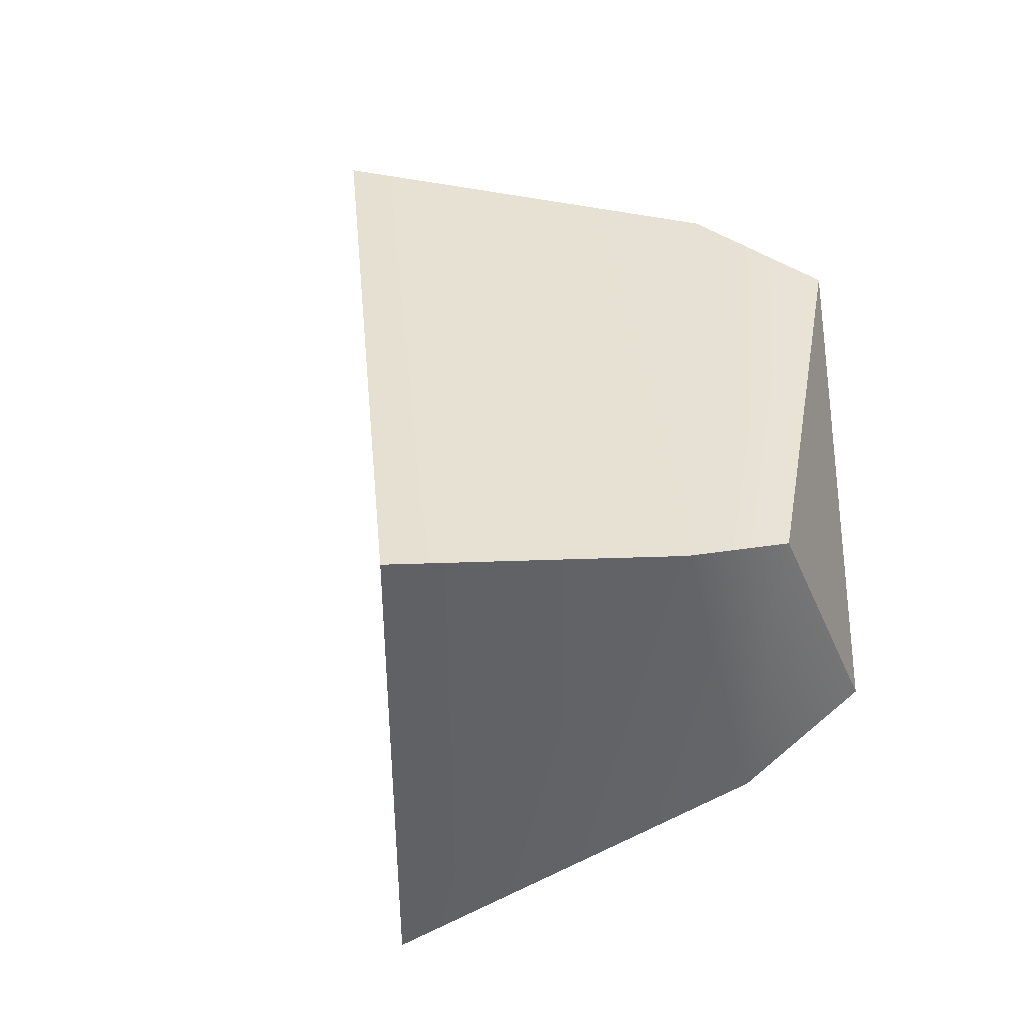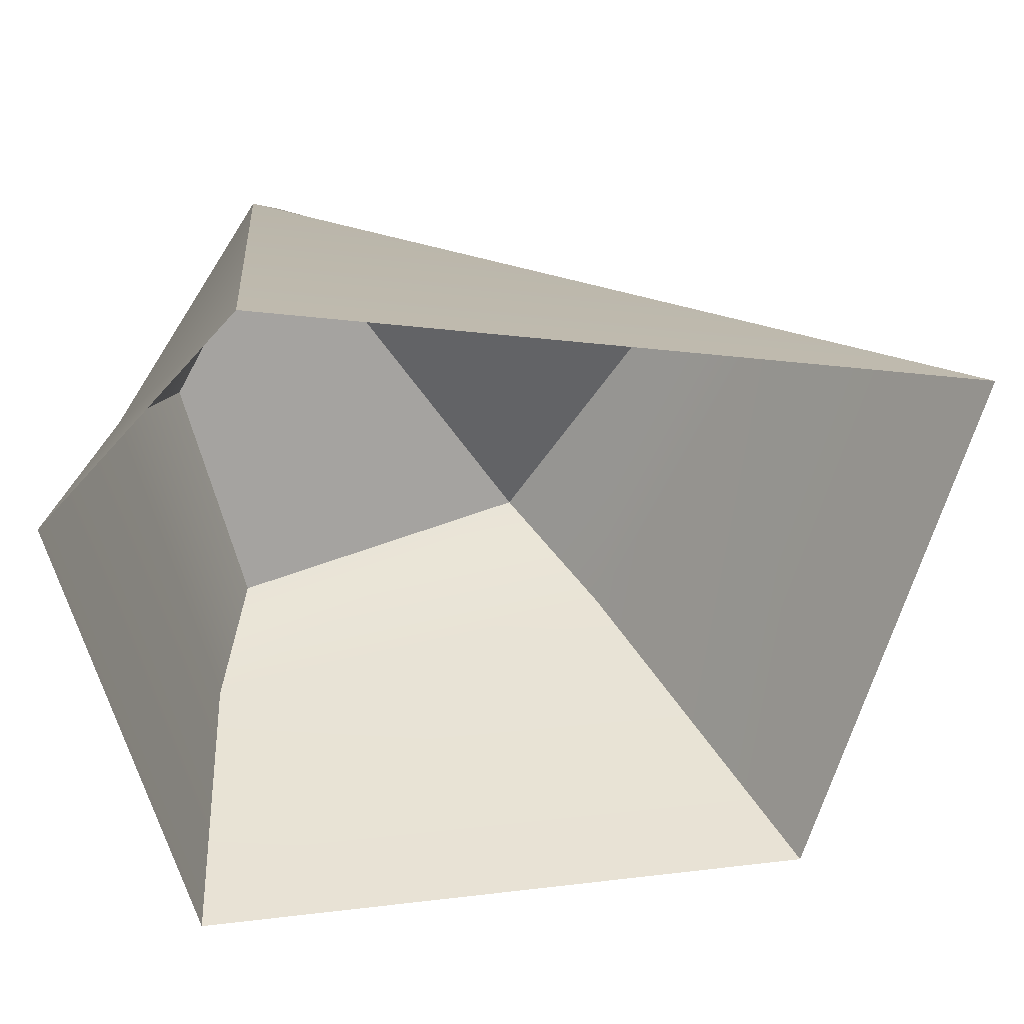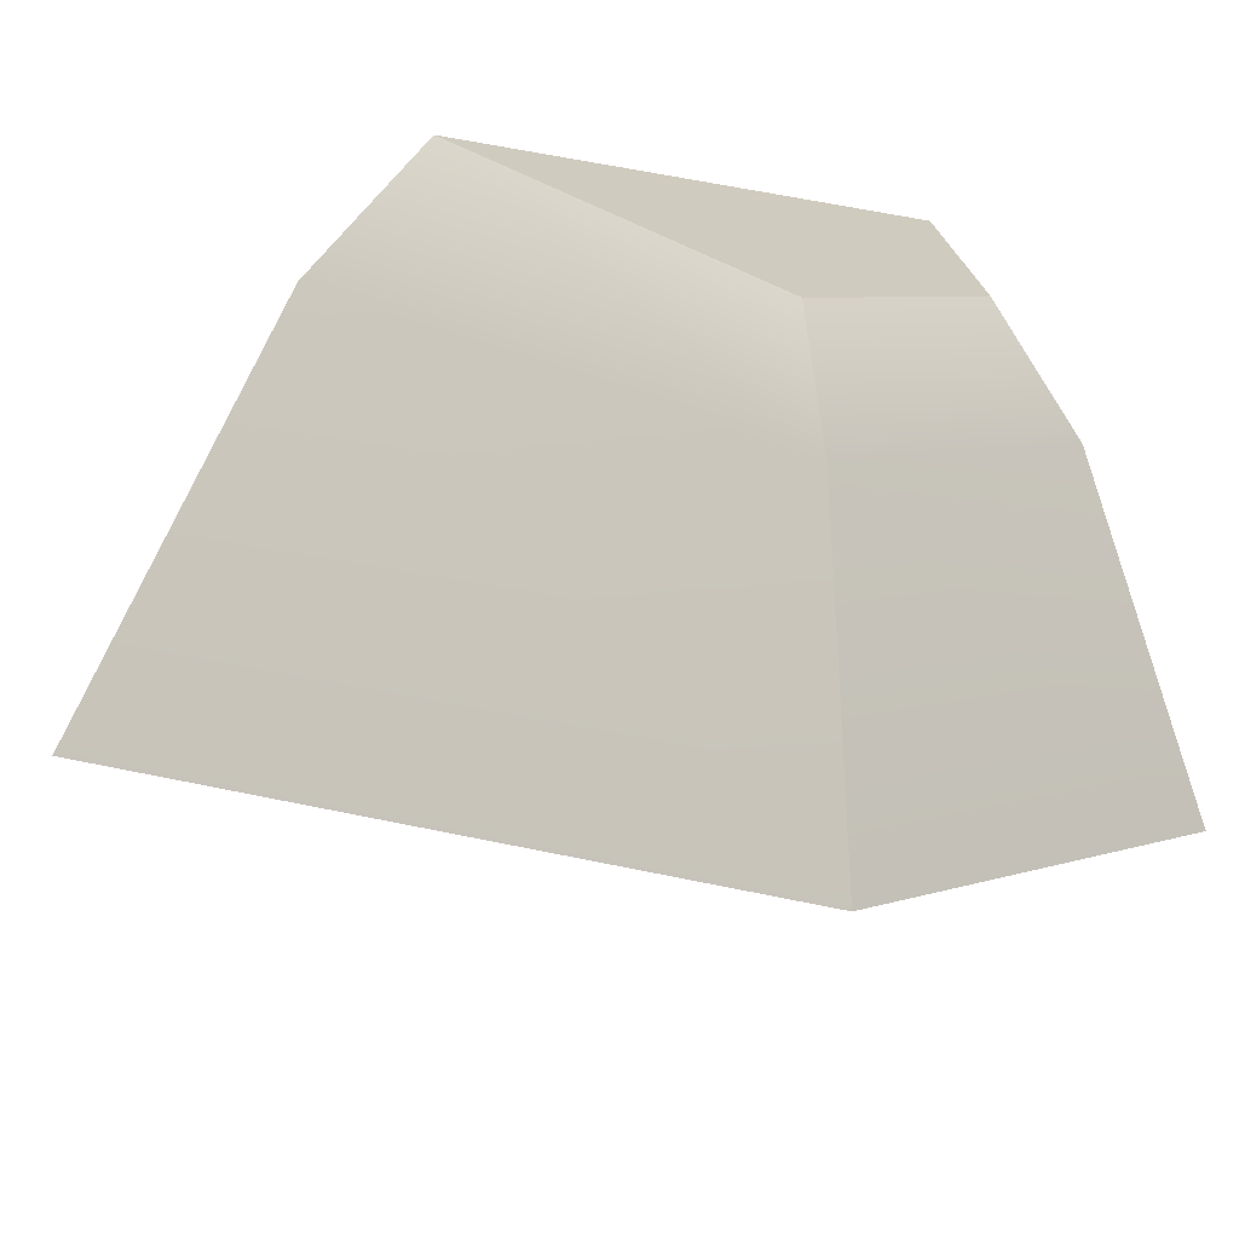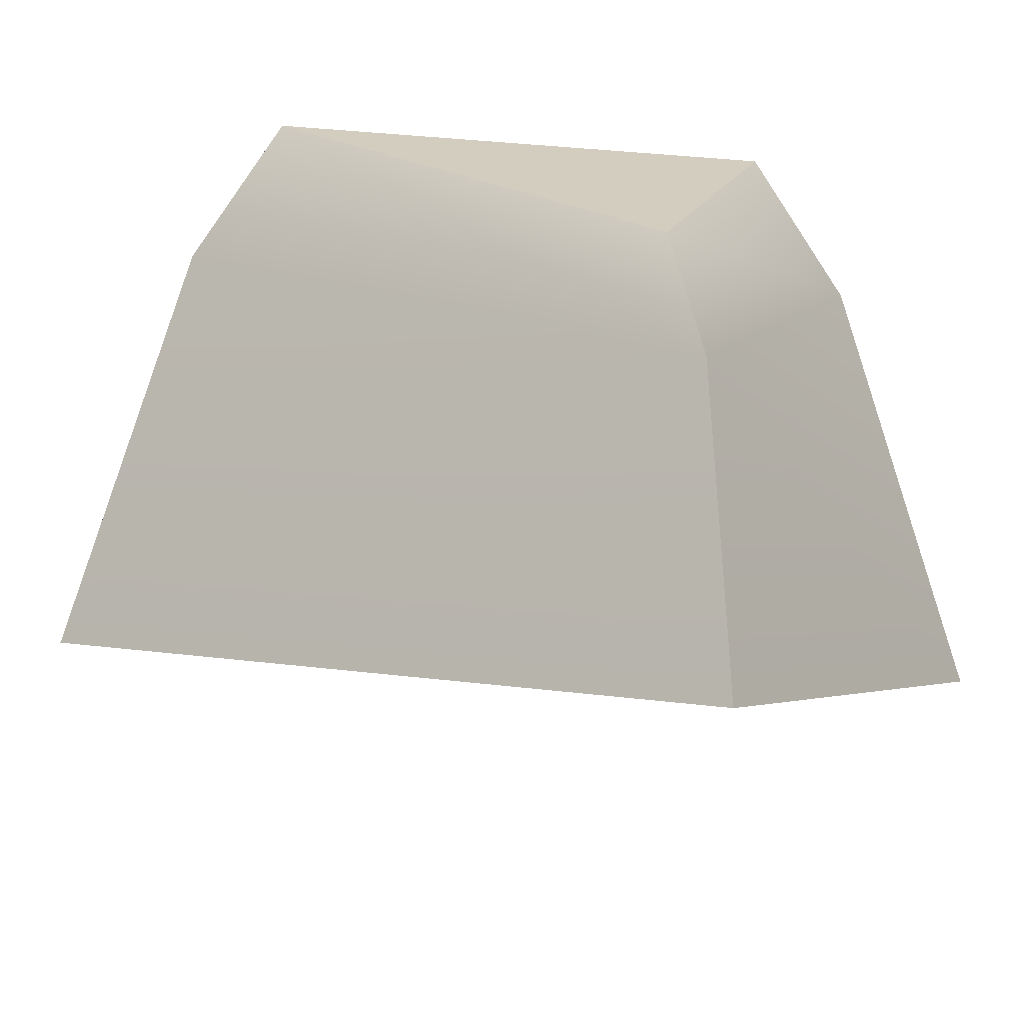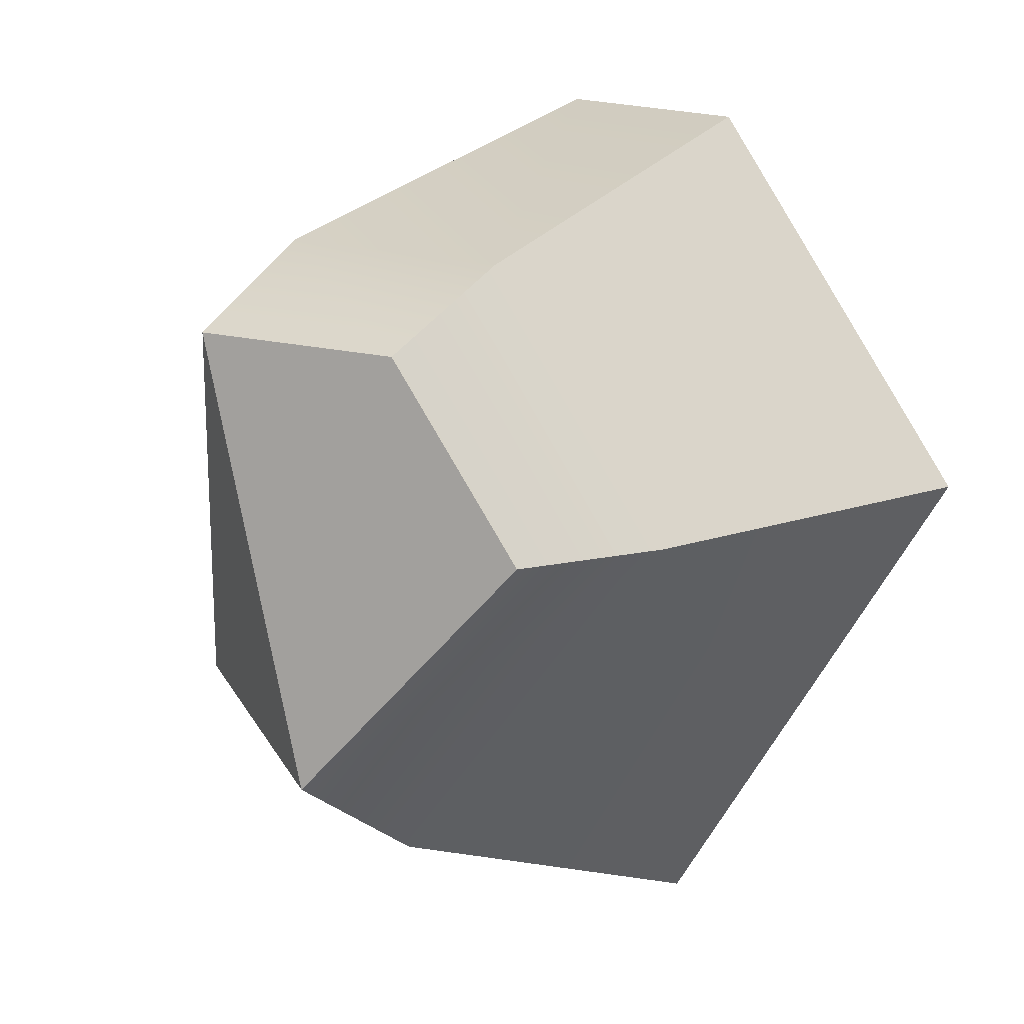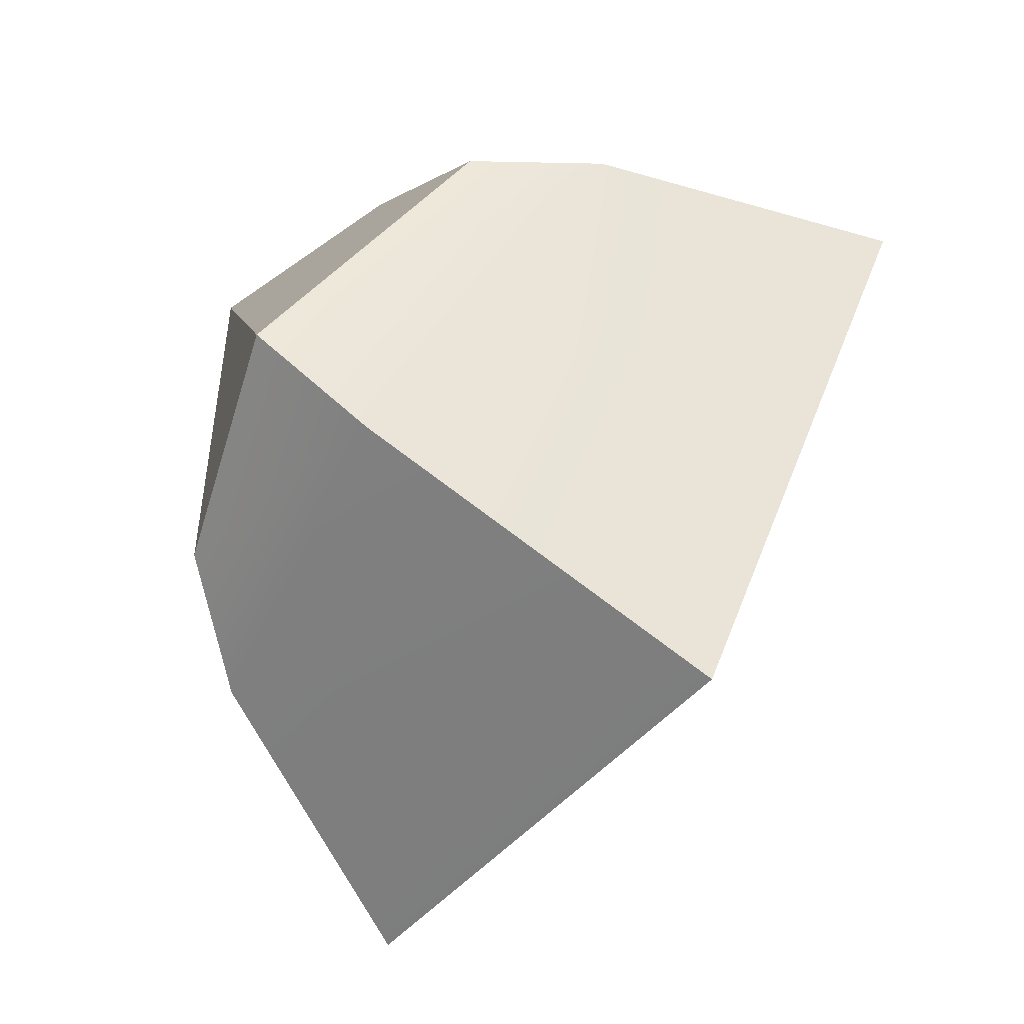
<metadata>
{"format":"obj","ext":"obj","renderer":"f3d","projection":"perspective","resolution":1024,"background":"white","views":[{"elev":-32.9,"azim":117.5,"up":"+Z"},{"elev":-43.1,"azim":51.7,"up":"+Y"},{"elev":-22.4,"azim":-99.2,"up":"+Y"},{"elev":29.3,"azim":105.4,"up":"+Y"},{"elev":19.3,"azim":-107.6,"up":"+Z"},{"elev":-63.3,"azim":-100.2,"up":"+Z"}]}
</metadata>
<code>
g Rock L Deposit Metal.021
v -0.284 2.175 0.09551
v -0.3295 2.16 -0.02992
v -0.2521 2.17 -0.02129
v -0.1514 2.094 -0.06193
v -0.2158 2.039 0.1443
v -0.2625 2.142 0.1158
v -0.2179 2.152 -0.03941
v -0.284 2.175 0.09551
v -0.2521 2.17 -0.02129
v -0.2158 2.039 0.1443
v -0.2939 2.019 0.1506
v -0.3216 2.099 0.1182
v -0.2625 2.142 0.1158
v -0.3287 2.131 0.09641
v -0.284 2.175 0.09551
v -0.2939 2.019 0.1506
v -0.36 1.975 0.053
v -0.3709 2.067 0.04786
v -0.3216 2.099 0.1182
v -0.3656 2.107 0.0447
v -0.3287 2.131 0.09641
v -0.36 1.975 0.053
v -0.2848 2.025 -0.1047
v -0.3199 2.126 -0.05815
v -0.3709 2.067 0.04786
v -0.3295 2.16 -0.02992
v -0.3656 2.107 0.0447
v -0.3295 2.16 -0.02992
v -0.284 2.175 0.09551
v -0.3287 2.131 0.09641
v -0.3656 2.107 0.0447
v -0.3199 2.126 -0.05815
v -0.2521 2.17 -0.02129
v -0.3295 2.16 -0.02992
v -0.2179 2.152 -0.03941
v -0.2848 2.025 -0.1047
v -0.1514 2.094 -0.06193
g Rock L Deposit Metal.021_0
f 3 2 1
f 6 5 4
f 7 6 4
f 8 6 7
f 9 8 7
f 12 11 10
f 13 12 10
f 14 12 13
f 15 14 13
f 18 17 16
f 19 18 16
f 20 18 19
f 21 20 19
f 24 23 22
f 25 24 22
f 26 24 25
f 27 26 25
f 30 29 28
f 31 30 28
f 34 33 32
f 33 35 32
f 32 35 36
f 35 37 36

</code>
